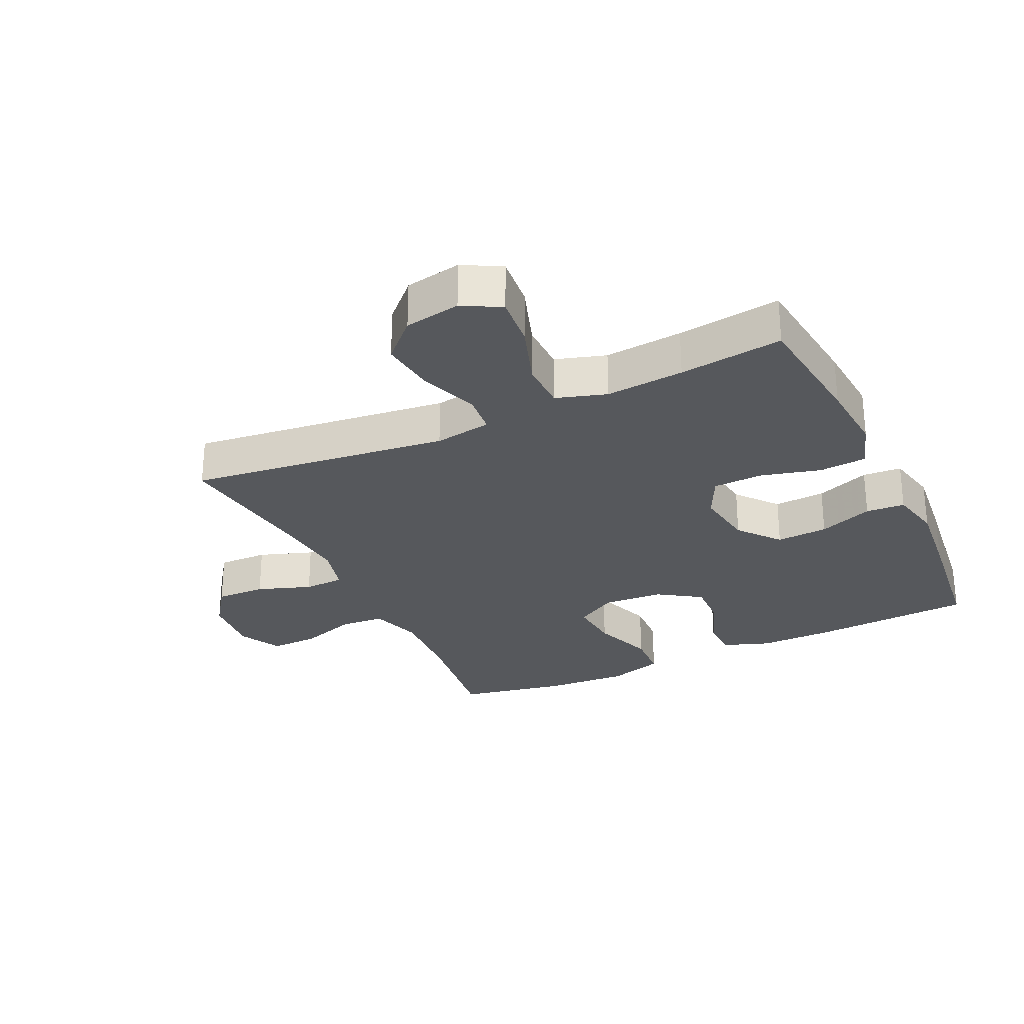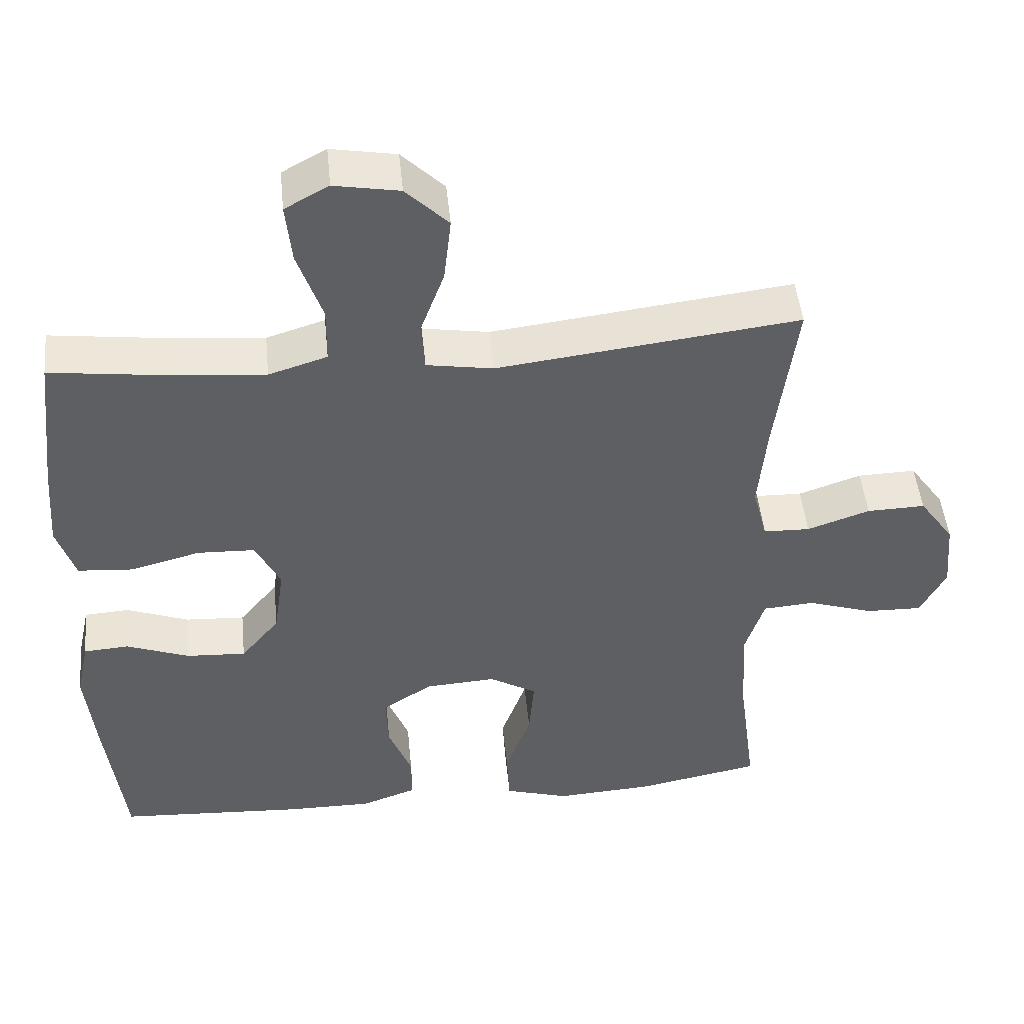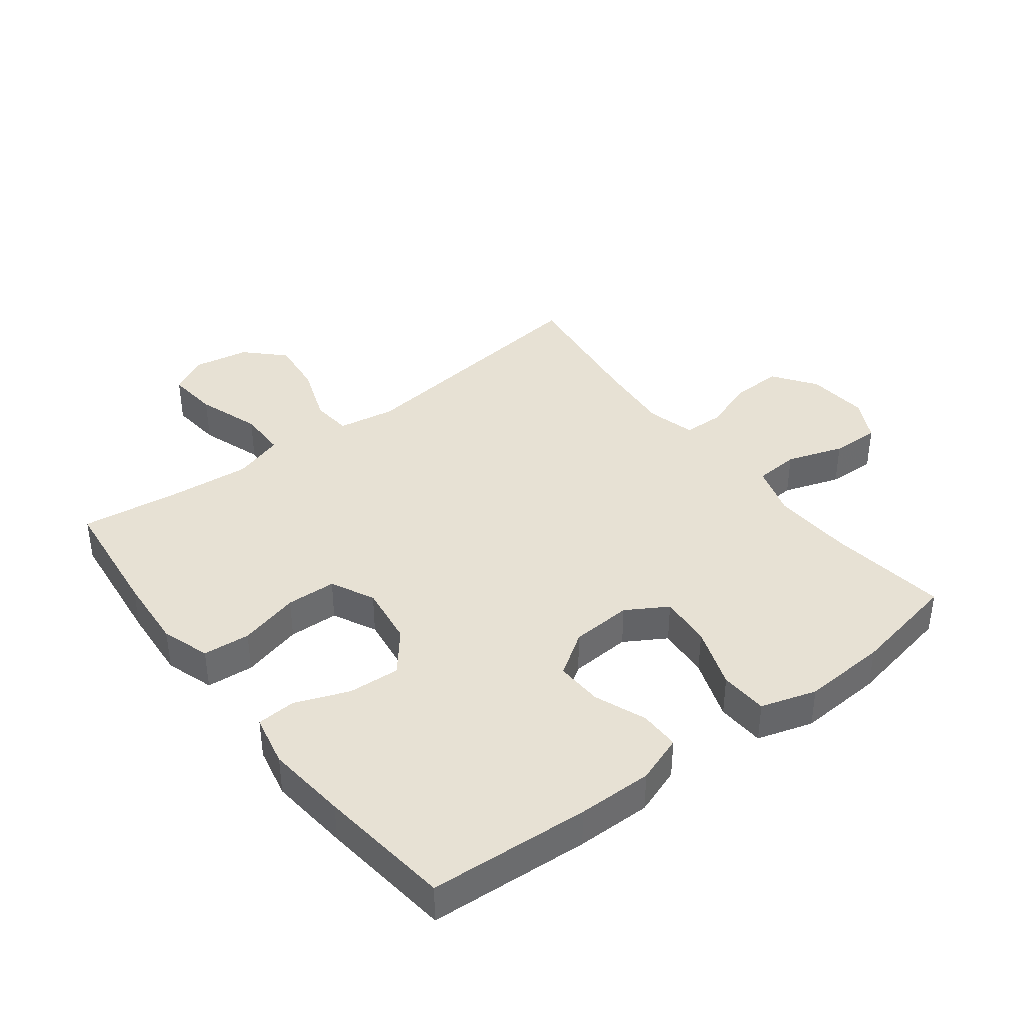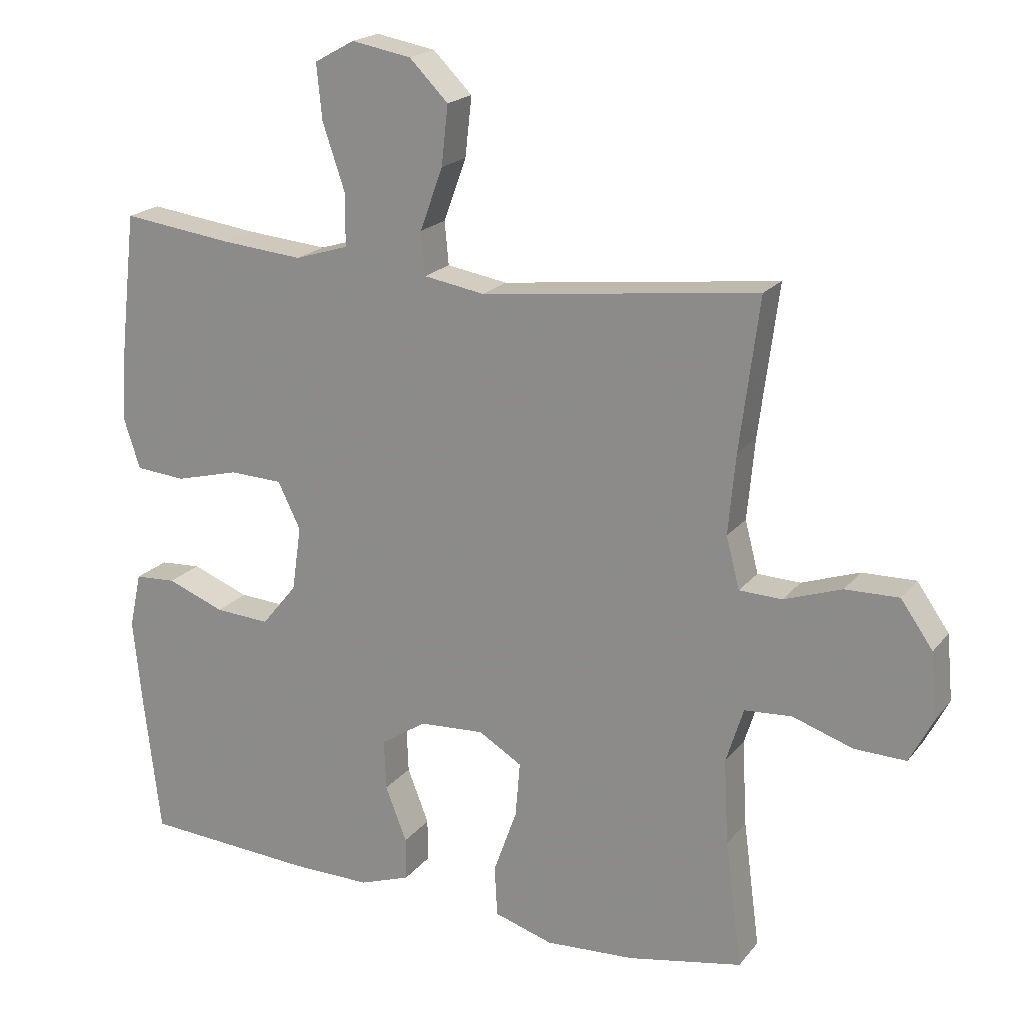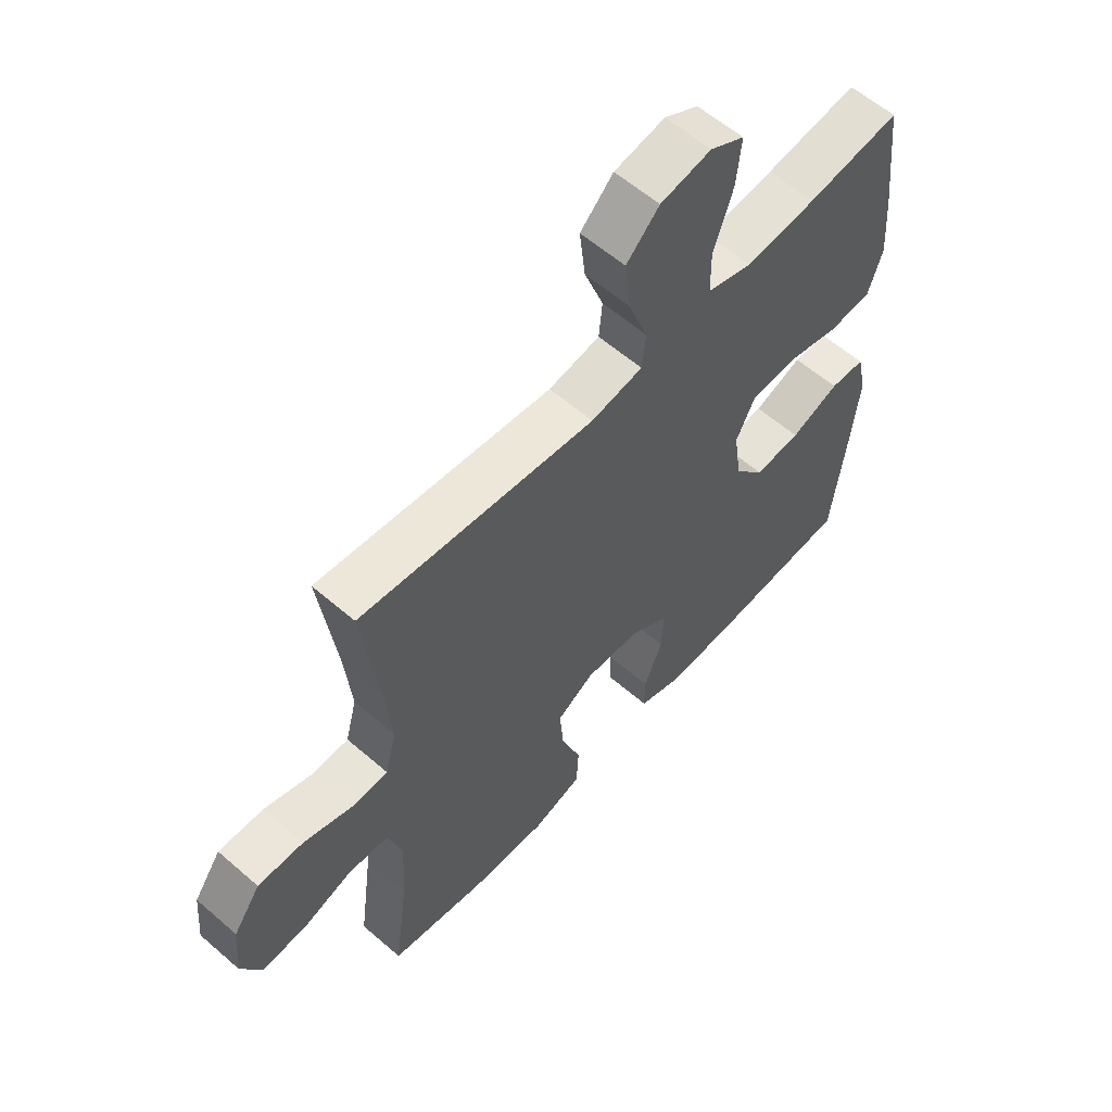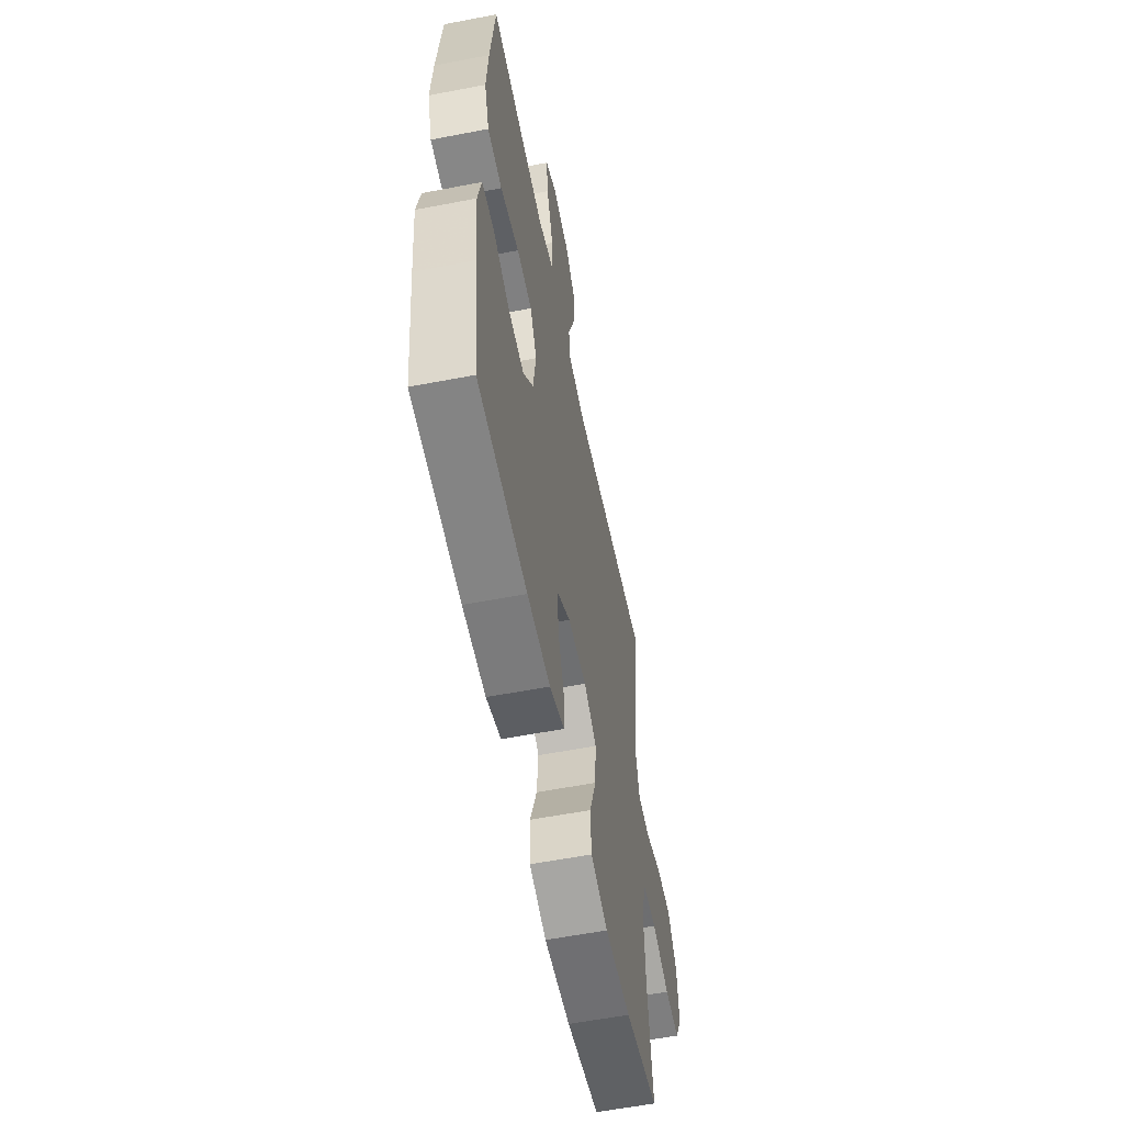
<metadata>
{"format":"obj","ext":"obj","renderer":"f3d","projection":"perspective","resolution":1024,"background":"white","views":[{"elev":-27.8,"azim":25.3,"up":"+Y"},{"elev":48.1,"azim":174.3,"up":"+Z"},{"elev":39.5,"azim":142.5,"up":"+Y"},{"elev":19.7,"azim":-153.3,"up":"+Z"},{"elev":59.3,"azim":-48.3,"up":"+Z"},{"elev":-58.0,"azim":101.3,"up":"+Z"}]}
</metadata>
<code>
v 0.5 0.07 0.5
v 0.523 0.07 0.3
v 0.532 0.07 0.182
v 0.507 0.07 0.105
v 0.432 0.07 0.099
v 0.336 0.07 0.124
v 0.257 0.07 0.121
v 0.223 0.07 0.052
v 0.237 0.07 -0.045
v 0.29 0.07 -0.11
v 0.372 0.07 -0.105
v 0.458 0.07 -0.072
v 0.52 0.07 -0.076
v 0.538 0.07 -0.159
v 0.525 0.07 -0.288
v 0.5 0.07 -0.5
v 0.245 0.07 -0.516
v 0.126 0.07 -0.517
v 0.05 0.07 -0.49
v 0.05 0.07 -0.426
v 0.082 0.07 -0.344
v 0.085 0.07 -0.269
v 0.017 0.07 -0.224
v -0.08 0.07 -0.218
v -0.145 0.07 -0.257
v -0.138 0.07 -0.34
v -0.103 0.07 -0.438
v -0.107 0.07 -0.514
v -0.195 0.07 -0.541
v -0.329 0.07 -0.533
v -0.5 0.07 -0.5
v -0.475 0.07 -0.31
v -0.468 0.07 -0.182
v -0.494 0.07 -0.099
v -0.565 0.07 -0.094
v -0.655 0.07 -0.124
v -0.732 0.07 -0.126
v -0.767 0.07 -0.058
v -0.758 0.07 0.04
v -0.71 0.07 0.108
v -0.63 0.07 0.106
v -0.544 0.07 0.076
v -0.48 0.07 0.078
v -0.46 0.07 0.155
v -0.471 0.07 0.275
v -0.5 0.07 0.5
v -0.087 0.07 0.45
v 0.004 0.07 0.465
v 0.01 0.07 0.529
v -0.024 0.07 0.622
v -0.034 0.07 0.711
v 0.024 0.07 0.769
v 0.113 0.07 0.785
v 0.173 0.07 0.752
v 0.165 0.07 0.67
v 0.131 0.07 0.57
v 0.132 0.07 0.493
v 0.212 0.07 0.468
v 0.336 0.07 0.479
v 0.5 0 0.5
v 0.523 0 0.3
v 0.532 0 0.182
v 0.507 0 0.105
v 0.432 0 0.099
v 0.336 0 0.124
v 0.257 0 0.121
v 0.223 0 0.052
v 0.237 0 -0.045
v 0.29 0 -0.11
v 0.372 0 -0.105
v 0.458 0 -0.072
v 0.52 0 -0.076
v 0.538 0 -0.159
v 0.525 0 -0.288
v 0.5 0 -0.5
v 0.245 0 -0.516
v 0.126 0 -0.517
v 0.05 0 -0.49
v 0.05 0 -0.426
v 0.082 0 -0.344
v 0.085 0 -0.269
v 0.017 0 -0.224
v -0.08 0 -0.218
v -0.145 0 -0.257
v -0.138 0 -0.34
v -0.103 0 -0.438
v -0.107 0 -0.514
v -0.195 0 -0.541
v -0.329 0 -0.533
v -0.5 0 -0.5
v -0.475 0 -0.31
v -0.468 0 -0.182
v -0.494 0 -0.099
v -0.565 0 -0.094
v -0.655 0 -0.124
v -0.732 0 -0.126
v -0.767 0 -0.058
v -0.758 0 0.04
v -0.71 0 0.108
v -0.63 0 0.106
v -0.544 0 0.076
v -0.48 0 0.078
v -0.46 0 0.155
v -0.471 0 0.275
v -0.5 0 0.5
v -0.087 0 0.45
v 0.004 0 0.465
v 0.01 0 0.529
v -0.024 0 0.622
v -0.034 0 0.711
v 0.024 0 0.769
v 0.113 0 0.785
v 0.173 0 0.752
v 0.165 0 0.67
v 0.131 0 0.57
v 0.132 0 0.493
v 0.212 0 0.468
v 0.336 0 0.479
f 53 54 55 56
f 53 56 57
f 52 53 57
f 49 50 51 52
f 49 52 57
f 48 49 57 58
f 45 46 47
f 44 45 47 48
f 43 44 48 58
f 39 40 41 42
f 39 42 43
f 38 39 43
f 35 36 37 38
f 34 35 38 43
f 33 34 43 58
f 29 30 31 32
f 26 27 28 29
f 25 26 29 32
f 24 25 32 33
f 18 19 20 21
f 18 21 22
f 17 18 22
f 16 17 22
f 15 16 22 23
f 11 12 13 14
f 10 11 14 15
f 3 4 5 6
f 3 6 7
f 59 1 2 3
f 59 3 7
f 58 59 7 8
f 23 24 33 58
f 23 58 8
f 10 15 23
f 9 10 23
f 8 9 23
f 115 114 113 112
f 116 115 112
f 116 112 111
f 111 110 109 108
f 116 111 108
f 117 116 108 107
f 106 105 104
f 107 106 104 103
f 117 107 103 102
f 101 100 99 98
f 102 101 98
f 102 98 97
f 97 96 95 94
f 102 97 94 93
f 117 102 93 92
f 91 90 89 88
f 88 87 86 85
f 91 88 85 84
f 92 91 84 83
f 80 79 78 77
f 81 80 77
f 81 77 76
f 81 76 75
f 82 81 75 74
f 73 72 71 70
f 74 73 70 69
f 65 64 63 62
f 66 65 62
f 62 61 60 118
f 66 62 118
f 67 66 118 117
f 117 92 83 82
f 67 117 82
f 82 74 69
f 82 69 68
f 82 68 67
f 1 60 61 2
f 2 61 62 3
f 3 62 63 4
f 4 63 64 5
f 5 64 65 6
f 6 65 66 7
f 7 66 67 8
f 8 67 68 9
f 9 68 69 10
f 10 69 70 11
f 11 70 71 12
f 12 71 72 13
f 13 72 73 14
f 14 73 74 15
f 15 74 75 16
f 16 75 76 17
f 17 76 77 18
f 18 77 78 19
f 19 78 79 20
f 20 79 80 21
f 21 80 81 22
f 22 81 82 23
f 23 82 83 24
f 24 83 84 25
f 25 84 85 26
f 26 85 86 27
f 27 86 87 28
f 28 87 88 29
f 29 88 89 30
f 30 89 90 31
f 31 90 91 32
f 32 91 92 33
f 33 92 93 34
f 34 93 94 35
f 35 94 95 36
f 36 95 96 37
f 37 96 97 38
f 38 97 98 39
f 39 98 99 40
f 40 99 100 41
f 41 100 101 42
f 42 101 102 43
f 43 102 103 44
f 44 103 104 45
f 45 104 105 46
f 46 105 106 47
f 47 106 107 48
f 48 107 108 49
f 49 108 109 50
f 50 109 110 51
f 51 110 111 52
f 52 111 112 53
f 53 112 113 54
f 54 113 114 55
f 55 114 115 56
f 56 115 116 57
f 57 116 117 58
f 58 117 118 59
f 59 118 60 1

</code>
